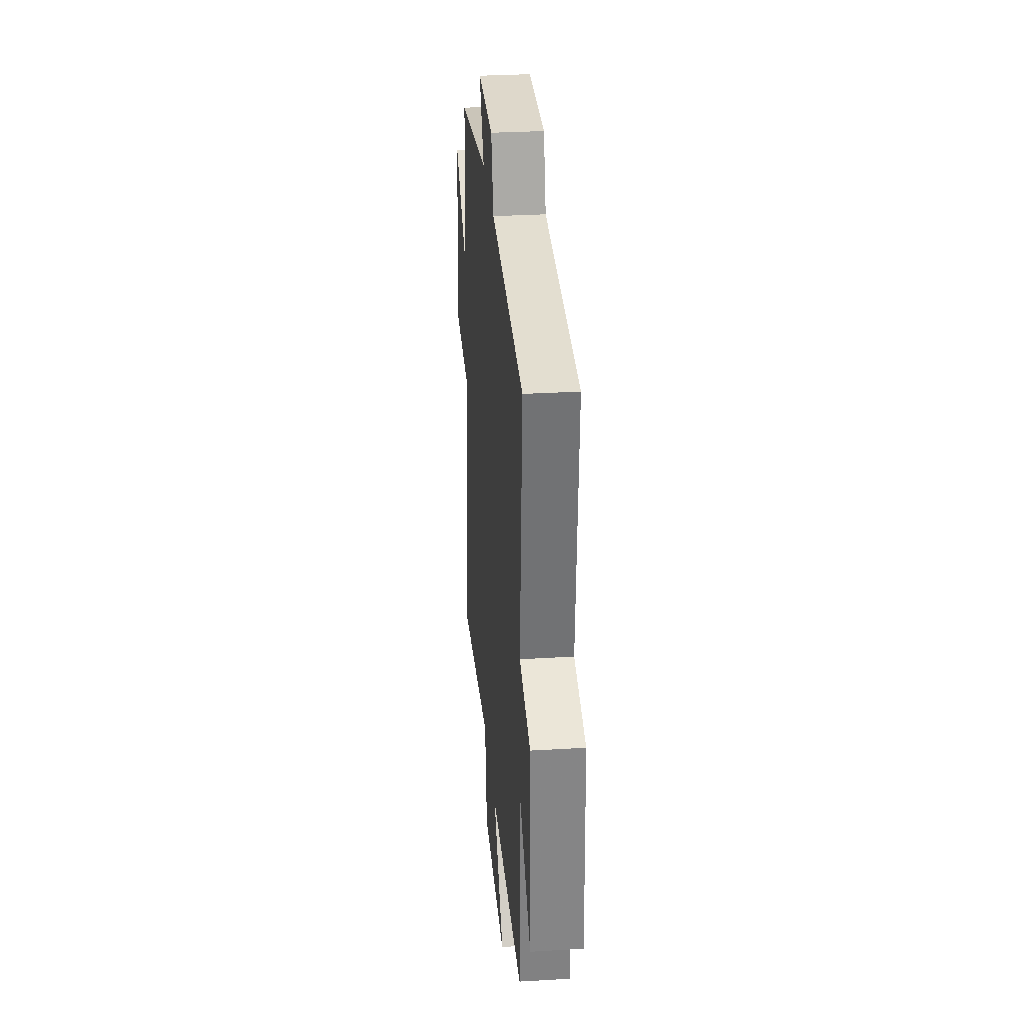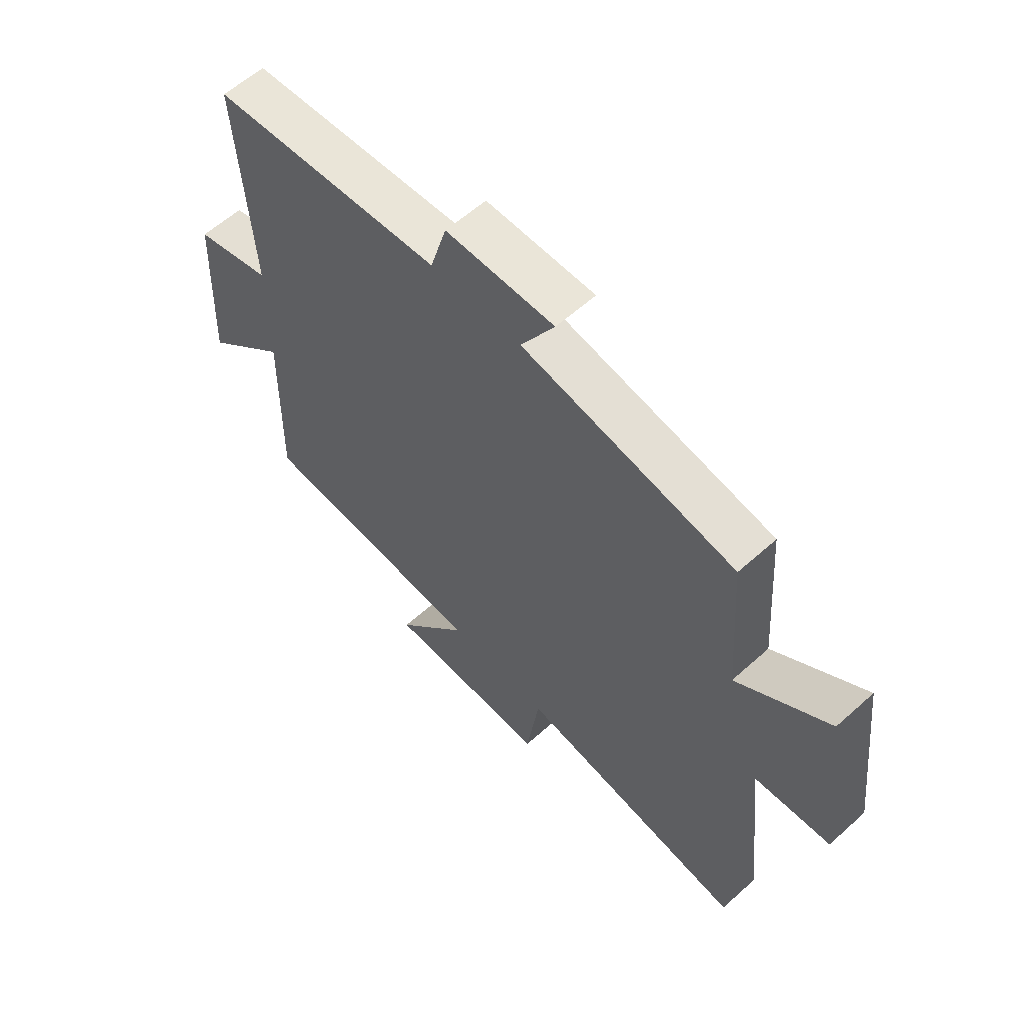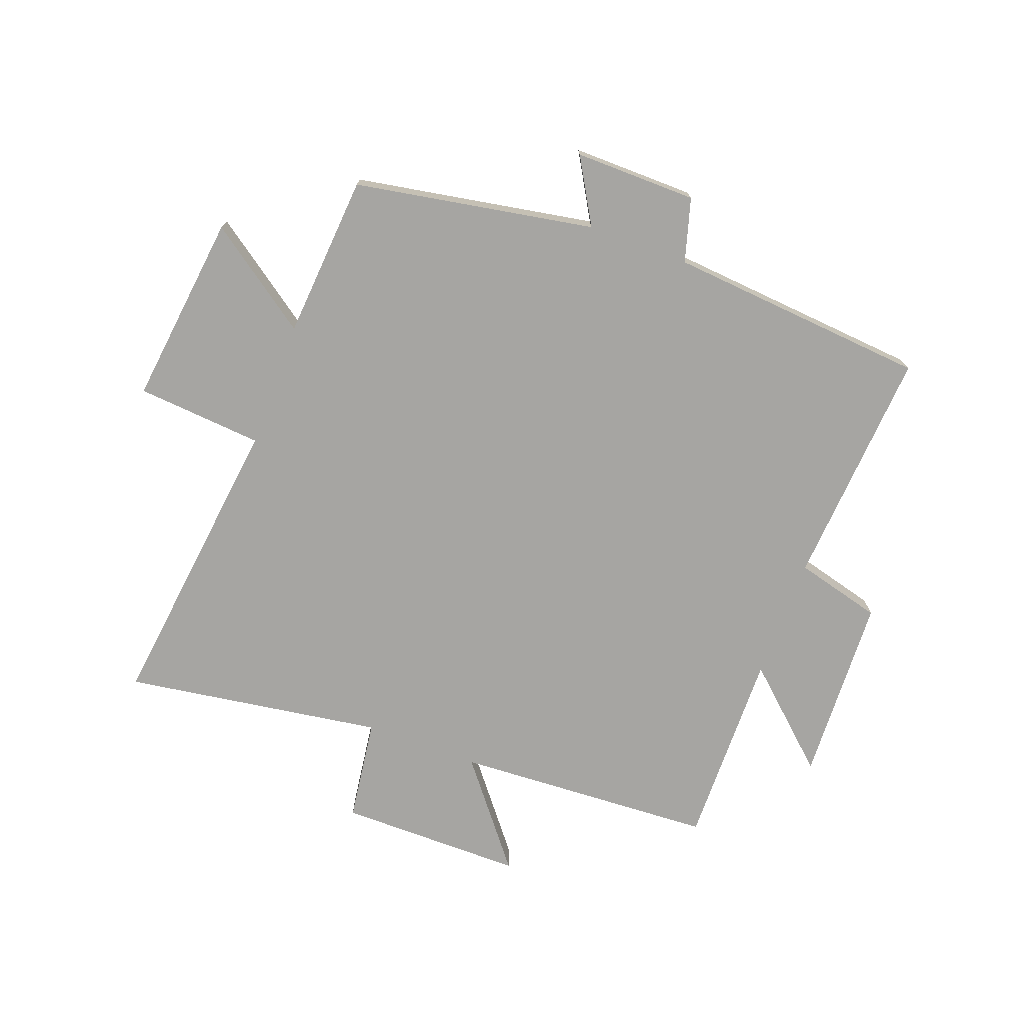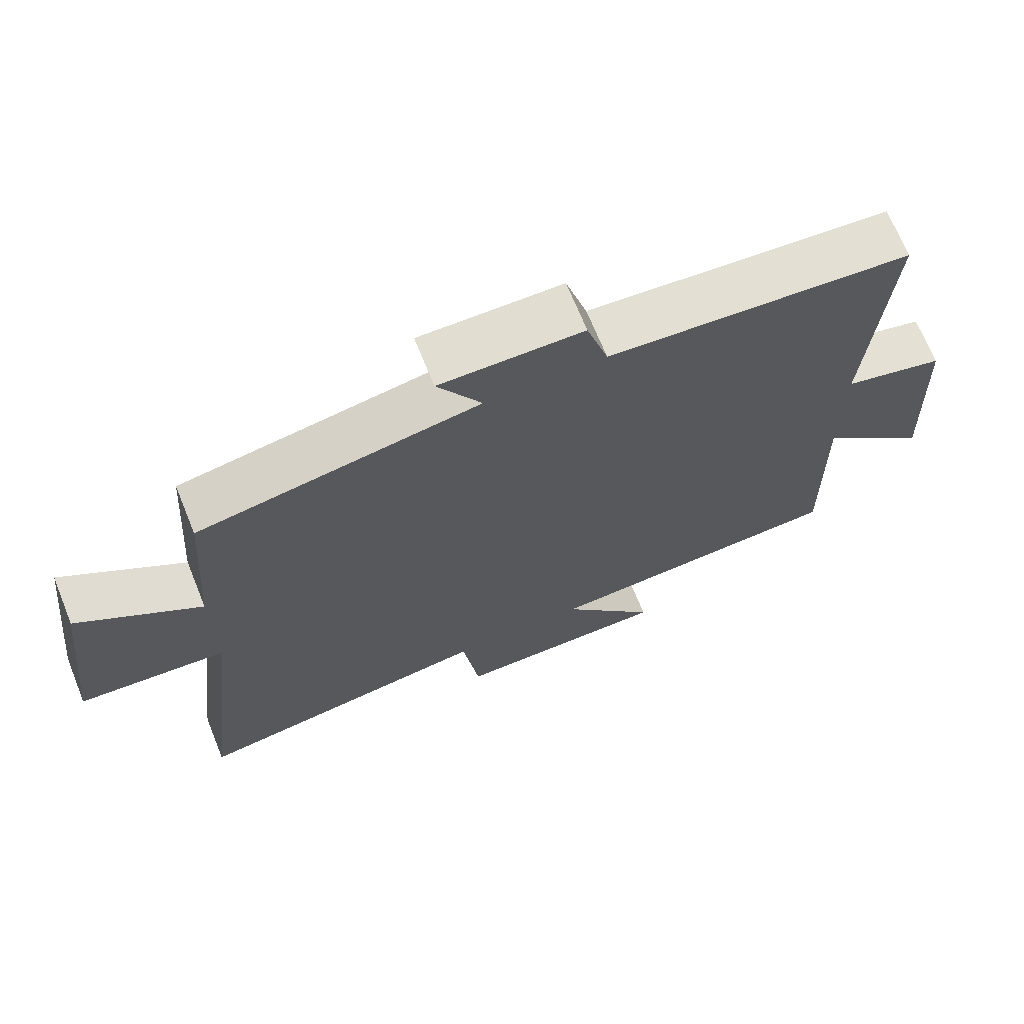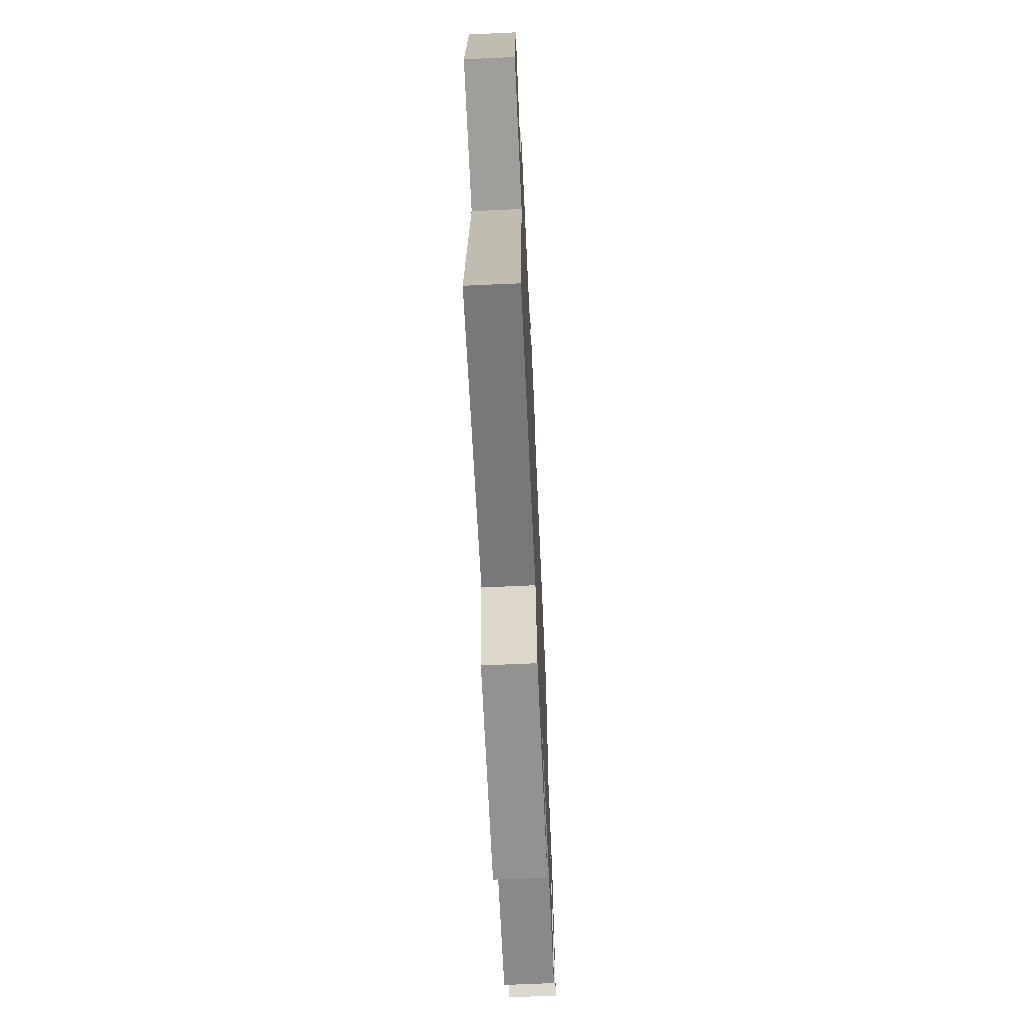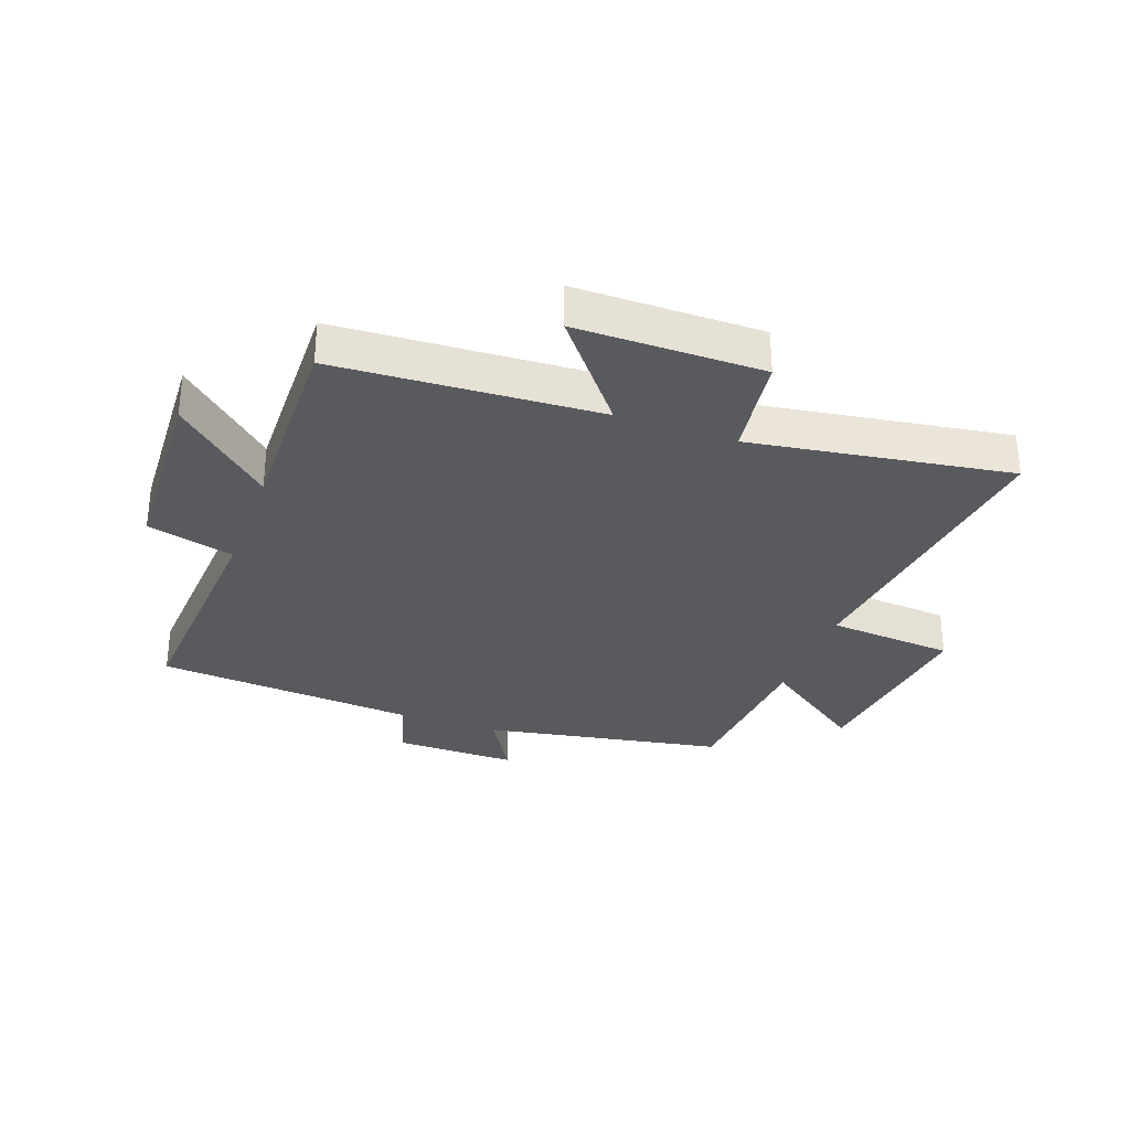
<metadata>
{"format":"obj","ext":"obj","renderer":"f3d","projection":"perspective","resolution":1024,"background":"white","views":[{"elev":31.0,"azim":85.1,"up":"+Z"},{"elev":59.6,"azim":-132.7,"up":"+Z"},{"elev":-73.8,"azim":-20.5,"up":"+Y"},{"elev":69.3,"azim":-22.1,"up":"+Z"},{"elev":-66.2,"azim":-87.4,"up":"+Z"},{"elev":-31.4,"azim":160.1,"up":"+Y"}]}
</metadata>
<code>
v -0.48 0.07 0.428
v -0.08 0.07 0.5
v -0.143 0.07 0.608
v 0.061 0.07 0.606
v 0.092 0.07 0.5
v 0.527 0.07 0.464
v 0.5 0.07 0.064
v 0.645 0.07 0.026
v 0.659 0.07 -0.288
v 0.5 0.07 -0.144
v 0.506 0.07 -0.476
v 0.069 0.07 -0.5
v 0.207 0.07 -0.673
v -0.103 0.07 -0.673
v -0.127 0.07 -0.5
v -0.56 0.07 -0.566
v -0.5 0.07 -0.059
v -0.711 0.07 -0.042
v -0.673 0.07 0.278
v -0.5 0.07 0.155
v -0.48 0 0.428
v -0.08 0 0.5
v -0.143 0 0.608
v 0.061 0 0.606
v 0.092 0 0.5
v 0.527 0 0.464
v 0.5 0 0.064
v 0.645 0 0.026
v 0.659 0 -0.288
v 0.5 0 -0.144
v 0.506 0 -0.476
v 0.069 0 -0.5
v 0.207 0 -0.673
v -0.103 0 -0.673
v -0.127 0 -0.5
v -0.56 0 -0.566
v -0.5 0 -0.059
v -0.711 0 -0.042
v -0.673 0 0.278
v -0.5 0 0.155
f 17 18 19 20
f 17 20 1 2
f 15 16 17 2
f 12 13 14 15
f 10 11 12 15
f 10 15 2
f 7 8 9 10
f 7 10 2 3
f 5 6 7
f 5 7 3
f 3 4 5
f 40 39 38 37
f 22 21 40 37
f 22 37 36 35
f 35 34 33 32
f 35 32 31 30
f 22 35 30
f 30 29 28 27
f 23 22 30 27
f 27 26 25
f 23 27 25
f 25 24 23
f 1 21 22 2
f 2 22 23 3
f 3 23 24 4
f 4 24 25 5
f 5 25 26 6
f 6 26 27 7
f 7 27 28 8
f 8 28 29 9
f 9 29 30 10
f 10 30 31 11
f 11 31 32 12
f 12 32 33 13
f 13 33 34 14
f 14 34 35 15
f 15 35 36 16
f 16 36 37 17
f 17 37 38 18
f 18 38 39 19
f 19 39 40 20
f 20 40 21 1

</code>
